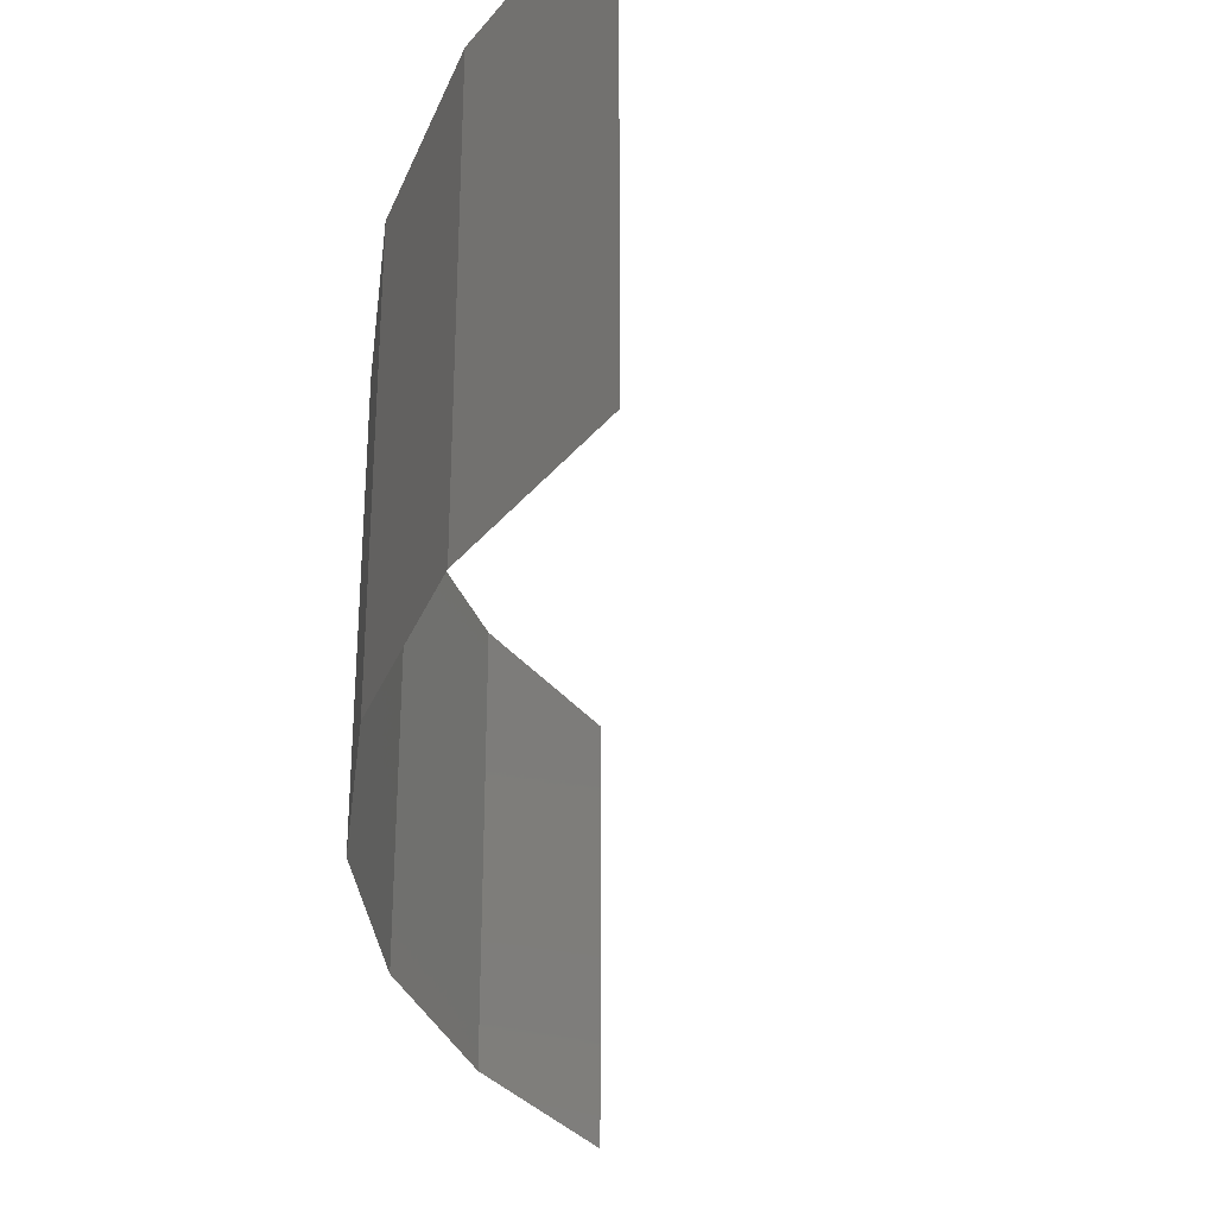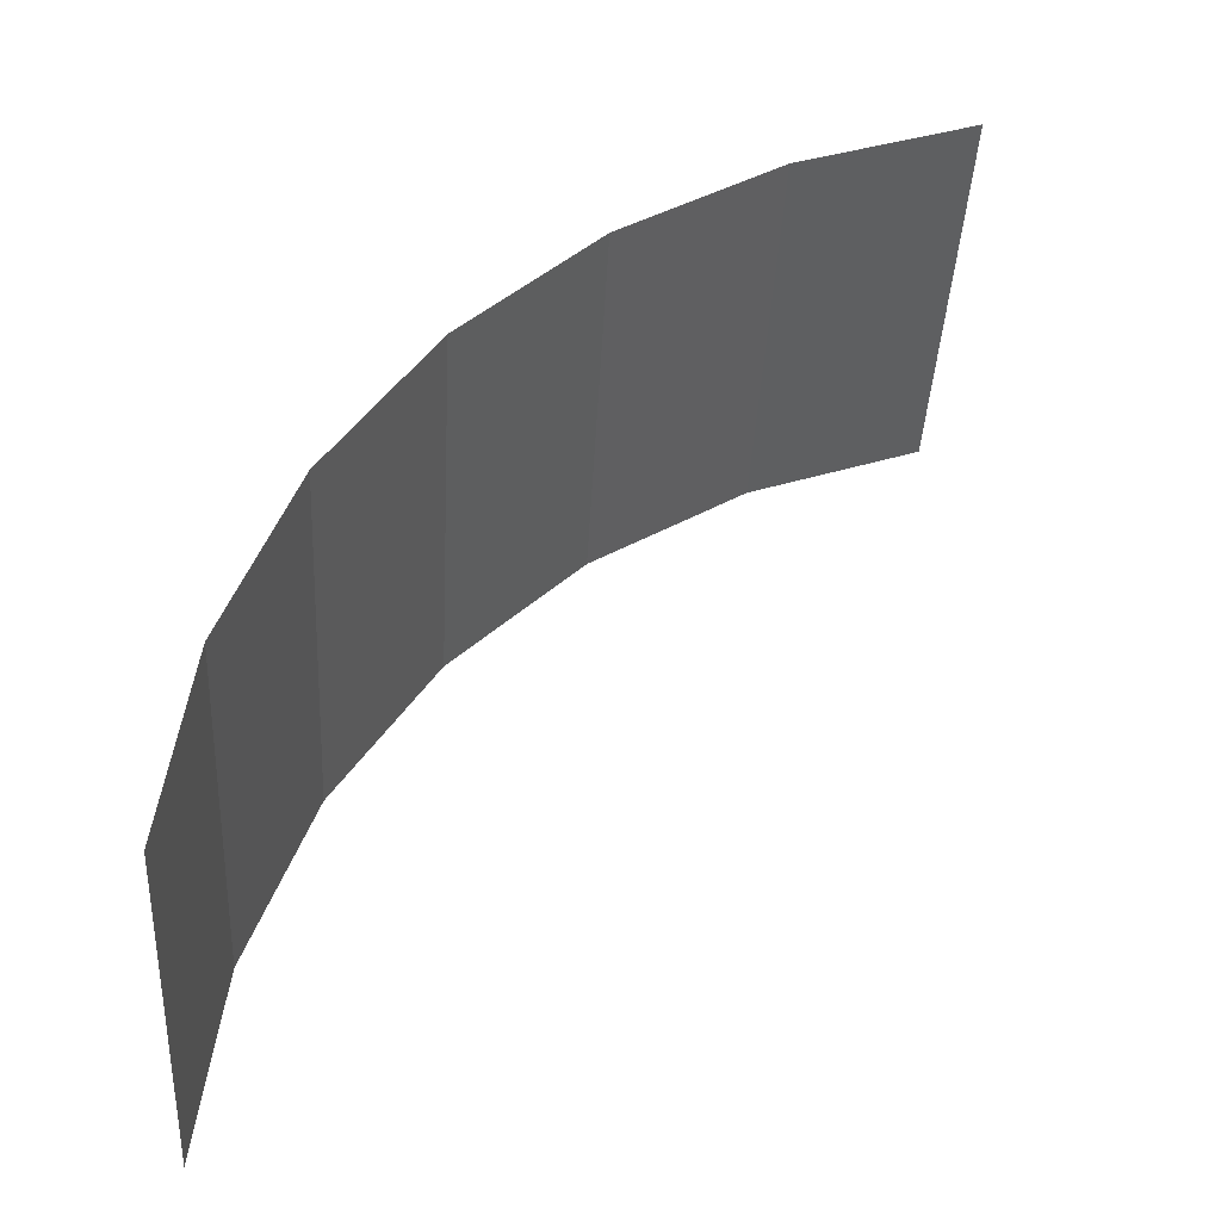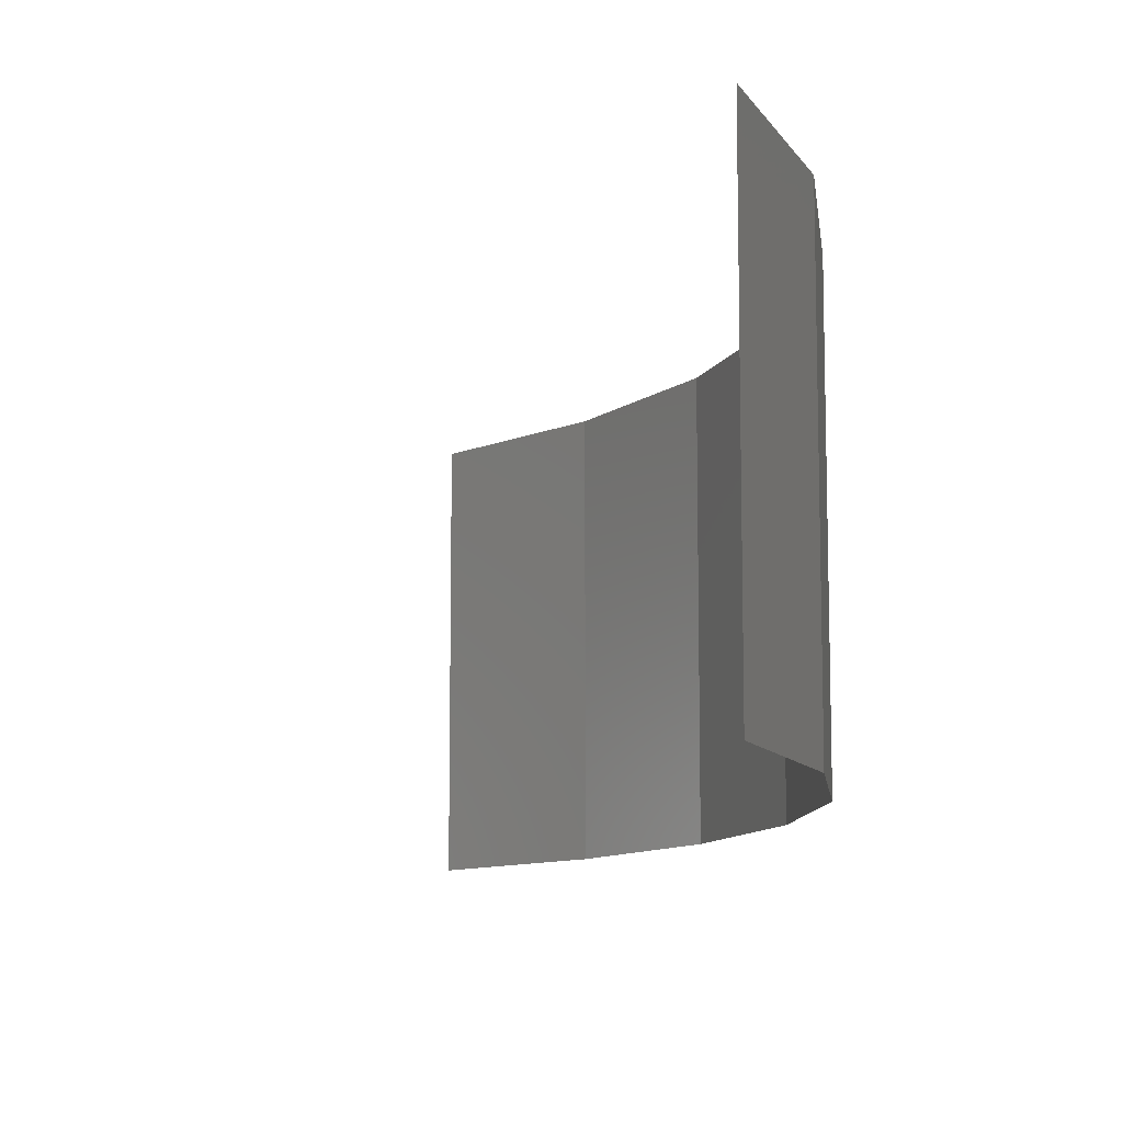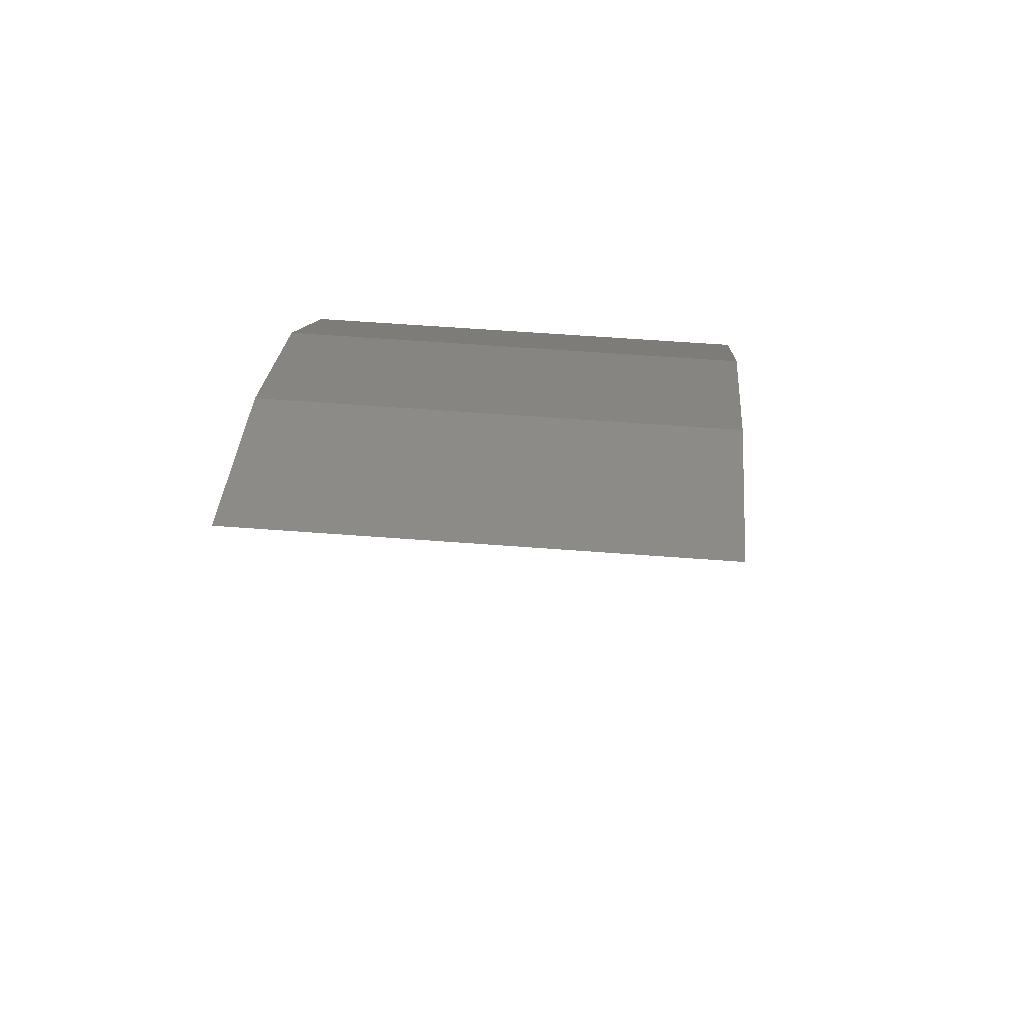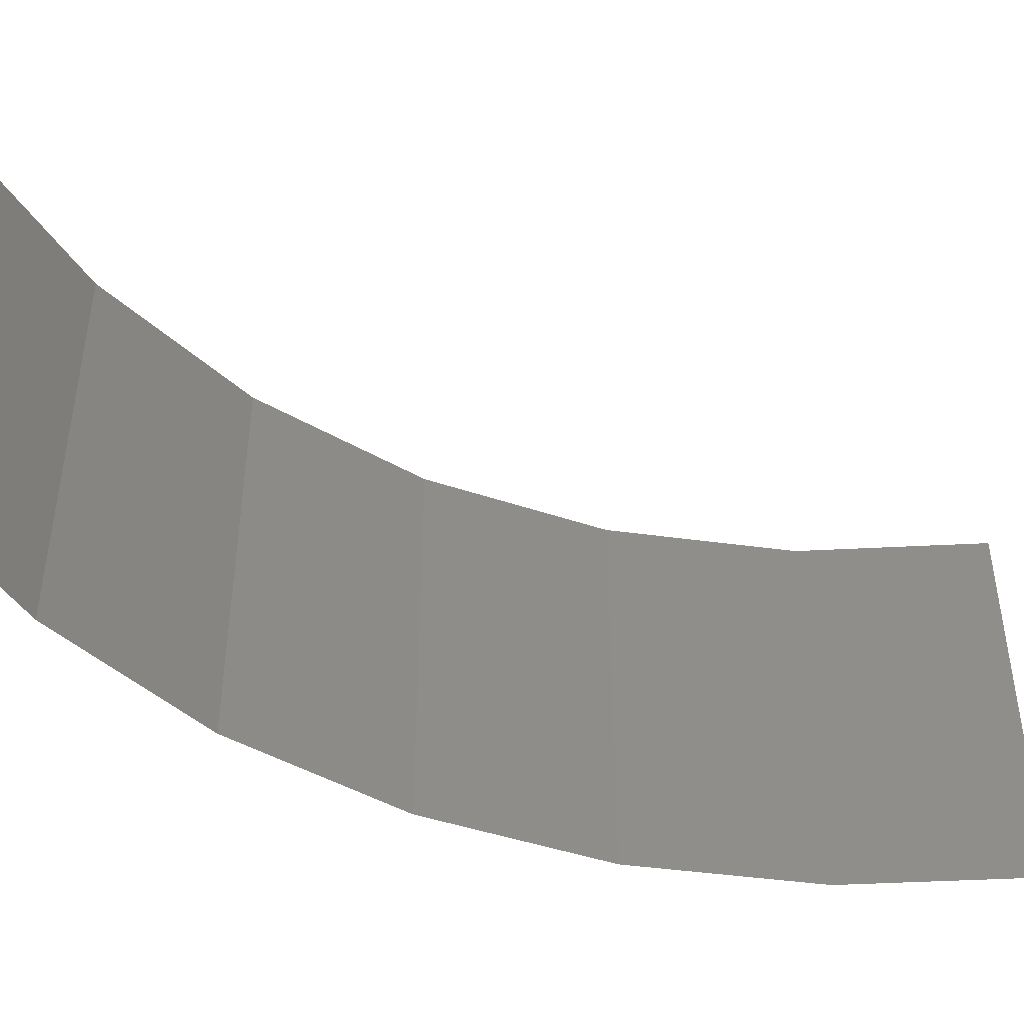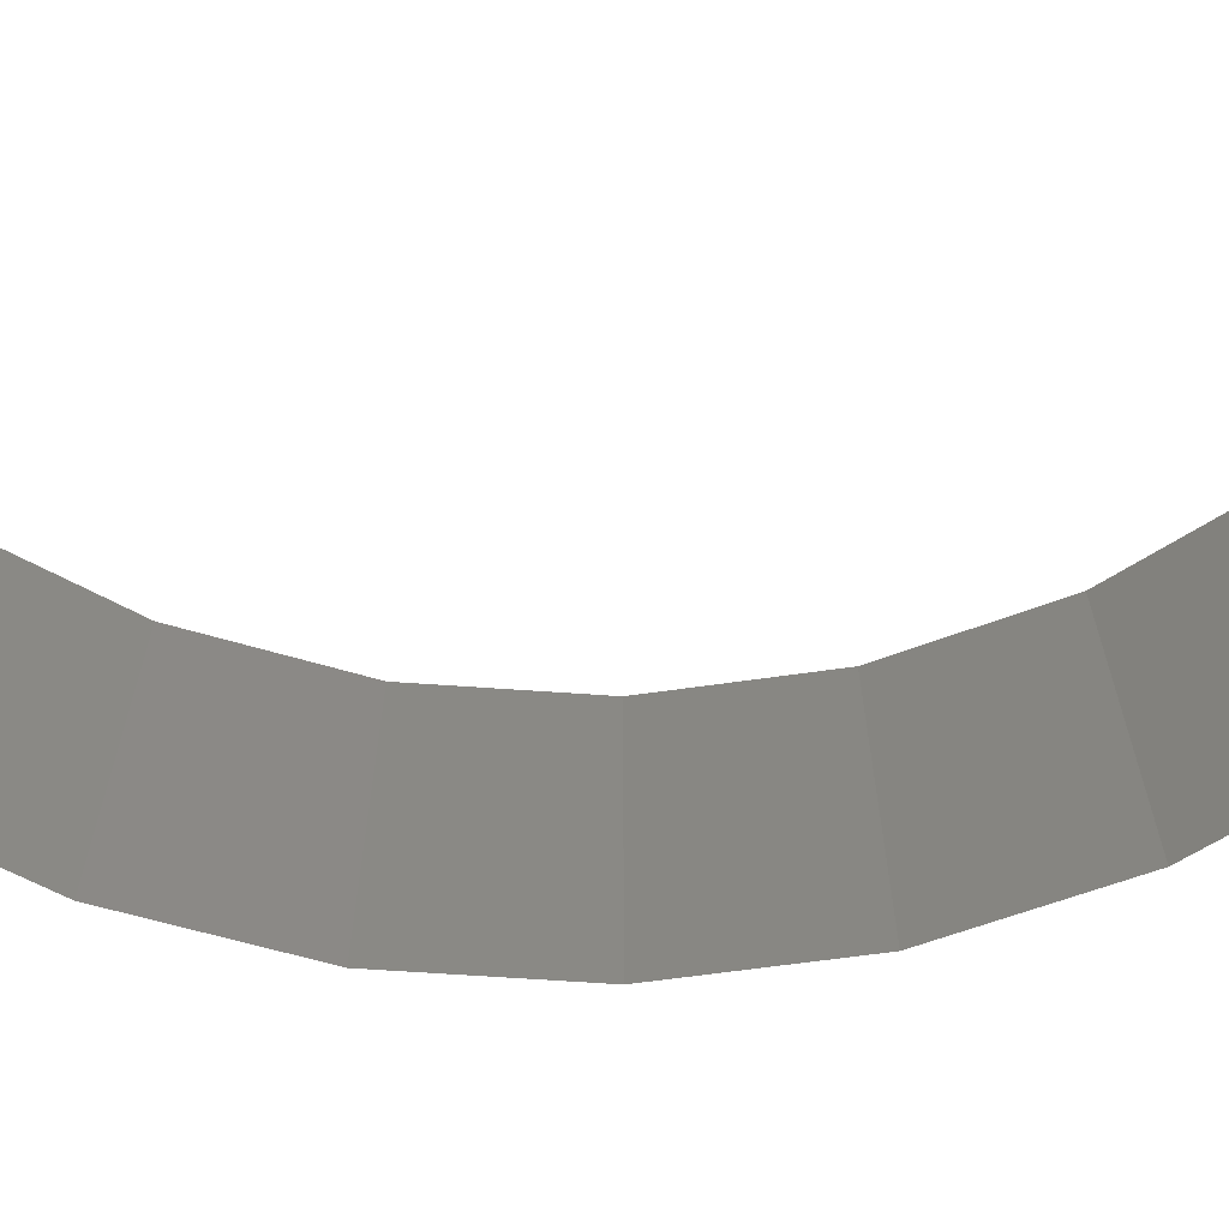
<metadata>
{"format":"stl","ext":"stl","renderer":"f3d","projection":"perspective","resolution":1024,"background":"white","views":[{"elev":-31.9,"azim":36.8,"up":"+Y"},{"elev":-42.6,"azim":-3.1,"up":"+Z"},{"elev":-10.5,"azim":-154.2,"up":"+Y"},{"elev":55.2,"azim":94.7,"up":"+Z"},{"elev":-44.9,"azim":99.7,"up":"+Y"},{"elev":-62.5,"azim":129.6,"up":"+Y"}]}
</metadata>
<code>
# stl→obj: 14 verts, 12 faces
v 4320 227.5 1419
v 4320 220.5 1416
v 4320 227.5 1416
v 4320 220.5 1419
v 4321 227.5 1422
v 4321 220.5 1422
v 4323 227.5 1425
v 4323 220.5 1425
v 4325 220.5 1427
v 4325 227.5 1427
v 4328 227.5 1429
v 4328 220.5 1429
v 4331 227.5 1430
v 4331 220.5 1430
f 1 2 3
f 1 4 2
f 5 6 4
f 5 4 1
f 7 8 6
f 7 9 8
f 7 6 5
f 10 9 7
f 11 12 9
f 11 9 10
f 13 14 12
f 13 12 11

</code>
